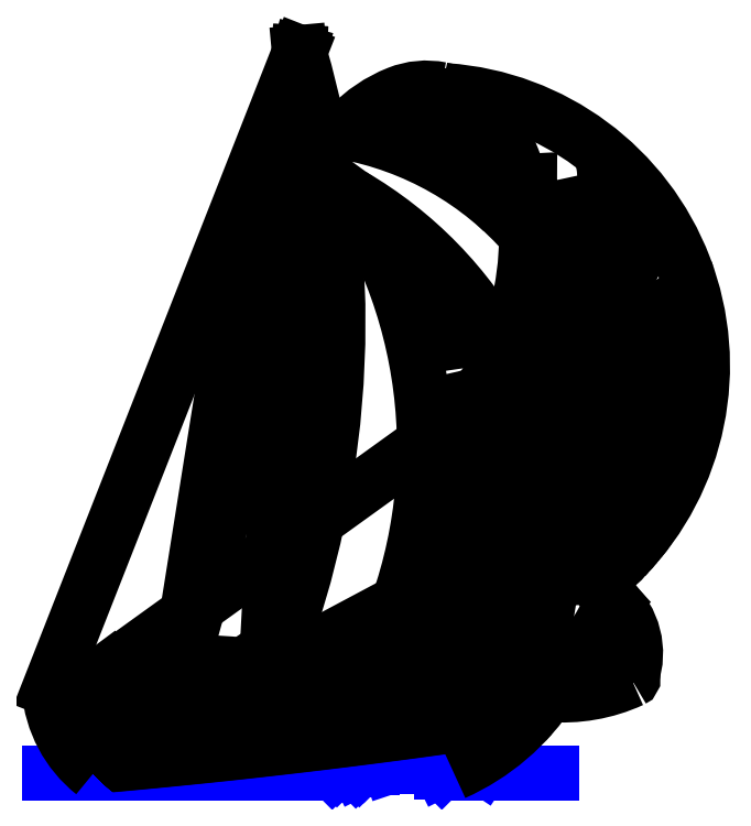
<metadata>
{"format":"dxf","ext":"dxf","renderer":"ezdxf+matplotlib","layout":"modelspace","background":"white","min_lineweight":24,"dpi":150}
</metadata>
<code>
0
SECTION
2
ENTITIES
0
ARC
8
Ceco.net 38
10
11.27
20
16.99
30
0
40
3.277
50
63.49
51
138.9
0
LINE
8
Ceco.net 38
10
7.189
20
14.91
30
0
11
7.47
21
21.52
31
0
0
LINE
8
Ceco.net 38
10
7.47
20
21.52
30
0
11
7.115
21
14.94
31
0
0
ARC
8
Ceco.net 38
10
11.28
20
12.17
30
0
40
8.226
50
316
51
85.98
0
LWPOLYLINE
8
Ceco.net 38
90
        4
70
     0
43
0
10
8.802
20
19.14
42
-0.009726
10
8.96
20
19.32
42
-0.1072
10
10.4
20
20.29
42
-0.1446
10
11.7
20
20.41
42
-0.1446
0
LWPOLYLINE
8
Ceco.net 38
90
        8
70
     0
43
0
10
11.7
20
20.41
42
-0.1446
10
12.86
20
19.81
42
-0.1072
10
13.83
20
18.36
42
-0.0777
10
14.23
20
16.56
42
-0.06488
10
14.09
20
14.36
42
-0.06488
10
13.39
20
12.27
42
-0.0777
10
12.33
20
10.75
42
-0.0627
10
11.53
20
10.1
42
-0.1446
0
ARC
8
Ceco.net 38
10
-20.08
20
13.47
30
0
40
28.7
50
338.8
51
16.28
0
LINE
8
Ceco.net 38
10
7.47
20
21.52
30
0
11
8.114
21
14.53
31
0
0
LINE
8
Ceco.net 38
10
7.47
20
21.52
30
0
11
5.814
21
15.36
31
0
0
LINE
8
Ceco.net 38
10
7.47
20
21.52
30
0
11
4.238e-08
21
2.515
31
0
0
ARC
8
Ceco.net 38
10
8.536
20
26.47
30
0
40
15.75
50
279.6
51
285.7
0
ARC
8
Ceco.net 38
10
15.81
20
-13.34
30
0
40
26.49
50
95.42
51
100.7
0
ARC
8
Ceco.net 38
10
9.139
20
32.06
30
0
40
18.11
50
274.4
51
280.6
0
ARC
8
Ceco.net 38
10
12.98
20
-6.124
30
0
40
21.33
50
93.49
51
97.56
0
ARC
8
Ceco.net 38
10
9.43
20
-32.64
30
0
40
42.04
50
82.68
51
87.59
0
ARC
8
Ceco.net 38
10
6.899
20
-20.14
30
0
40
28.86
50
76.21
51
81.54
0
ARC
8
Ceco.net 38
10
15.25
20
20.53
30
0
40
13.86
50
252.2
51
260.3
0
ARC
8
Ceco.net 38
10
14.66
20
16.11
30
0
40
10.99
50
248.7
51
271.3
0
ARC
8
Ceco.net 38
10
11.04
20
14.82
30
0
40
4.872
50
59.8
51
117.3
0
ARC
8
Ceco.net 38
10
9.654
20
11.53
30
0
40
7.667
50
55.42
51
96.38
0
ARC
8
Ceco.net 38
10
11.19
20
15.99
30
0
40
3.961
50
58.59
51
127.1
0
ARC
8
Ceco.net 38
10
10.5
20
13.54
30
0
40
5.856
50
55.36
51
106.8
0
ARC
8
Ceco.net 38
10
8.661
20
10.98
30
0
40
8.163
50
47.4
51
89.01
0
ARC
8
Ceco.net 38
10
7.109
20
9.833
30
0
40
9.464
50
41.03
51
79.69
0
ARC
8
Ceco.net 38
10
-17.26
20
206.6
30
0
40
207.4
50
275.1
51
278.7
0
ARC
8
Ceco.net 38
10
-0.08139
20
124.5
30
0
40
123.5
50
270.3
51
276.8
0
ARC
8
Ceco.net 38
10
2.966
20
6.827
30
0
40
12.06
50
28.68
51
59.8
0
ARC
8
Ceco.net 38
10
15.7
20
14.61
30
0
40
12.27
50
241.8
51
261.5
0
ARC
8
Ceco.net 38
10
-2.967
20
9.714
30
0
40
14.17
50
335.3
51
32.14
0
LINE
8
Ceco.net 38
10
12.21
20
6.053
30
0
11
6.686
21
3.111
31
0
0
LINE
8
Ceco.net 38
10
0.9538
20
2.483
30
0
11
11.53
21
10.1
31
0
0
LINE
8
Ceco.net 38
10
11.47
20
0.4216
30
0
11
11.4
21
0.4919
31
0
0
ARC
8
Ceco.net 38
10
7.5
20
211.9
30
0
40
209.9
50
268
51
272
0
ARC
8
Ceco.net 38
10
7.5
20
211.9
30
0
40
209.7
50
268
51
272
0
ARC
8
Ceco.net 38
10
7.5
20
211.9
30
0
40
209.5
50
267.9
51
272.1
0
LINE
8
Ceco.net 38
10
7.113
20
14.89
30
0
11
6.479
21
3.144
31
0
0
ARC
8
Ceco.net 38
10
-28.66
20
13.33
30
0
40
36.8
50
343.9
51
1.862
0
LINE
8
Ceco.net 38
10
7.187
20
14.86
30
0
11
3.77
21
2.564
31
0
0
LINE
8
Ceco.net 38
10
5.814
20
15.36
30
0
11
3.746
21
2.414
31
0
0
LINE
8
Ceco.net 38
10
6.686
20
3.111
30
0
11
7.187
21
14.86
31
0
0
ARC
8
Ceco.net 38
10
2.094
20
-203
30
0
40
204.4
50
89.51
51
90.51
0
ARC
8
Ceco.net 38
10
1.026
20
408.7
30
0
40
407.1
50
269.9
51
270.3
0
LINE
8
Ceco.net 38
10
1.802
20
3.113
30
0
11
0.9538
21
2.483
31
0
0
LINE
8
Ceco.net 38
10
4.238e-08
20
0.01461
30
0
11
8.265
21
0.01461
31
0
0
ARC
8
Ceco.net 38
10
3.536
20
2.792
30
0
40
3.547
50
184.5
51
231.5
0
ARC
8
Ceco.net 38
10
5.508
20
3.076
30
0
40
0.03
50
303.8
51
86.62
0
ARC
8
Ceco.net 38
10
5.688
20
3.063
30
0
40
0.03
50
85.58
51
123.8
0
ARC
8
Ceco.net 38
10
5.033
20
2.625
30
0
40
0.03
50
123.8
51
269.3
0
ARC
8
Ceco.net 38
10
4.839
20
2.627
30
0
40
0.03
50
269.3
51
303.8
0
ARC
8
Ceco.net 38
10
2.094
20
2.68
30
0
40
0.03
50
106.6
51
268.5
0
ARC
8
Ceco.net 38
10
7.976
20
2.611
30
0
40
0.03
50
270.1
51
72.06
0
ARC
8
Ceco.net 38
10
7.5
20
211.9
30
0
40
209.3
50
268.5
51
269.3
0
ARC
8
Ceco.net 38
10
4.924
20
-6.817
30
0
40
9.939
50
72.06
51
85.58
0
ARC
8
Ceco.net 38
10
7.5
20
211.9
30
0
40
209.3
50
269.3
51
270.1
0
ARC
8
Ceco.net 38
10
4.924
20
-6.817
30
0
40
9.939
50
86.62
51
106.6
0
LINE
8
Ceco.net 38
10
5.525
20
3.051
30
0
11
4.855
21
2.602
31
0
0
LINE
8
Ceco.net 38
10
5.671
20
3.088
30
0
11
5.016
21
2.65
31
0
0
LINE
8
Ceco.net 38
10
3.845
20
1.424
30
0
11
4.522
21
1.04
31
0
0
LINE
8
Ceco.net 38
10
6.165
20
2.035
30
0
11
3.425
21
1.662
31
0
0
LINE
8
Ceco.net 38
10
8.63
20
2.033
30
0
11
4.522
21
1.04
31
0
0
LINE
8
Ceco.net 38
10
6.686
20
3.111
30
0
11
9.908
21
3.794
31
0
0
LINE
8
Ceco.net 38
10
9.645
20
0.1757
30
0
11
9.575
21
0.1757
31
0
0
LINE
8
Ceco.net 38
10
9.645
20
0.2108
30
0
11
9.645
21
0.1757
31
0
0
LINE
8
Ceco.net 38
10
9.68
20
0.2108
30
0
11
9.645
21
0.2108
31
0
0
LINE
8
Ceco.net 38
10
9.68
20
0.2459
30
0
11
9.68
21
0.2108
31
0
0
LINE
8
Ceco.net 38
10
9.751
20
0.2459
30
0
11
9.68
21
0.2459
31
0
0
LINE
8
Ceco.net 38
10
9.751
20
0.2811
30
0
11
9.751
21
0.2459
31
0
0
LINE
8
Ceco.net 38
10
9.856
20
0.2811
30
0
11
9.751
21
0.2811
31
0
0
LINE
8
Ceco.net 38
10
9.856
20
0.3162
30
0
11
9.856
21
0.2811
31
0
0
LINE
8
Ceco.net 38
10
9.891
20
0.3162
30
0
11
9.856
21
0.3162
31
0
0
LINE
8
Ceco.net 38
10
8.449
20
0.03513
30
0
11
8.309
21
0.03513
31
0
0
LINE
8
Ceco.net 38
10
8.449
20
0.07027
30
0
11
8.449
21
0.03513
31
0
0
LINE
8
Ceco.net 38
10
8.485
20
0.1054
30
0
11
8.449
21
0.07027
31
0
0
LINE
8
Ceco.net 38
10
8.555
20
0.1054
30
0
11
8.485
21
0.1054
31
0
0
LINE
8
Ceco.net 38
10
8.555
20
0.1405
30
0
11
8.555
21
0.1054
31
0
0
LINE
8
Ceco.net 38
10
8.59
20
0.1405
30
0
11
8.555
21
0.1405
31
0
0
LINE
8
Ceco.net 38
10
8.625
20
0.1757
30
0
11
8.59
21
0.1405
31
0
0
LINE
8
Ceco.net 38
10
8.625
20
0.2459
30
0
11
8.625
21
0.1757
31
0
0
LINE
8
Ceco.net 38
10
8.731
20
0.2459
30
0
11
8.625
21
0.2459
31
0
0
LINE
8
Ceco.net 38
10
8.731
20
0.2811
30
0
11
8.731
21
0.2459
31
0
0
LINE
8
Ceco.net 38
10
8.766
20
0.3162
30
0
11
8.731
21
0.2811
31
0
0
LINE
8
Ceco.net 38
10
8.766
20
0.3865
30
0
11
8.766
21
0.3162
31
0
0
LINE
8
Ceco.net 38
10
8.801
20
0.4216
30
0
11
8.766
21
0.3865
31
0
0
LINE
8
Ceco.net 38
10
9.434
20
0.4216
30
0
11
8.801
21
0.4216
31
0
0
LINE
8
Ceco.net 38
10
9.434
20
0.3162
30
0
11
9.434
21
0.4216
31
0
0
LINE
8
Ceco.net 38
10
9.399
20
0.2811
30
0
11
9.434
21
0.3162
31
0
0
LINE
8
Ceco.net 38
10
9.364
20
0.2459
30
0
11
9.399
21
0.2811
31
0
0
LINE
8
Ceco.net 38
10
9.329
20
0.2459
30
0
11
9.364
21
0.2459
31
0
0
LINE
8
Ceco.net 38
10
9.329
20
0.2108
30
0
11
9.329
21
0.2459
31
0
0
LINE
8
Ceco.net 38
10
9.293
20
0.2108
30
0
11
9.329
21
0.2108
31
0
0
LINE
8
Ceco.net 38
10
9.293
20
0.1757
30
0
11
9.293
21
0.2108
31
0
0
LINE
8
Ceco.net 38
10
9.258
20
0.1405
30
0
11
9.293
21
0.1757
31
0
0
LINE
8
Ceco.net 38
10
9.188
20
0.1054
30
0
11
9.258
21
0.1405
31
0
0
LINE
8
Ceco.net 38
10
9.153
20
0.1054
30
0
11
9.188
21
0.1054
31
0
0
LINE
8
Ceco.net 38
10
9.188
20
0.1405
30
0
11
9.153
21
0.1054
31
0
0
LINE
8
Ceco.net 38
10
9.293
20
0.1757
30
0
11
9.188
21
0.1405
31
0
0
LINE
8
Ceco.net 38
10
9.575
20
0.1757
30
0
11
9.293
21
0.1757
31
0
0
LINE
8
Ceco.net 38
10
9.926
20
0.3513
30
0
11
9.891
21
0.3513
31
0
0
LINE
8
Ceco.net 38
10
9.926
20
0.3162
30
0
11
9.926
21
0.3513
31
0
0
LINE
8
Ceco.net 38
10
10.03
20
0.3162
30
0
11
9.926
21
0.3162
31
0
0
LINE
8
Ceco.net 38
10
10.03
20
0.2108
30
0
11
10.03
21
0.3162
31
0
0
LINE
8
Ceco.net 38
10
10.17
20
0.2108
30
0
11
10.03
21
0.2108
31
0
0
LINE
8
Ceco.net 38
10
10.28
20
0.2459
30
0
11
10.17
21
0.2108
31
0
0
LINE
8
Ceco.net 38
10
10.56
20
0.2459
30
0
11
10.28
21
0.2459
31
0
0
LINE
8
Ceco.net 38
10
10.59
20
0.2811
30
0
11
10.56
21
0.2811
31
0
0
LINE
8
Ceco.net 38
10
10.59
20
0.3162
30
0
11
10.59
21
0.2811
31
0
0
LINE
8
Ceco.net 38
10
10.63
20
0.3162
30
0
11
10.59
21
0.3162
31
0
0
LINE
8
Ceco.net 38
10
10.63
20
0.3513
30
0
11
10.63
21
0.3162
31
0
0
LINE
8
Ceco.net 38
10
10.84
20
0.3513
30
0
11
10.63
21
0.3513
31
0
0
LINE
8
Ceco.net 38
10
10.84
20
0.3865
30
0
11
10.84
21
0.3513
31
0
0
LINE
8
Ceco.net 38
10
10.88
20
0.3865
30
0
11
10.84
21
0.3865
31
0
0
LINE
8
Ceco.net 38
10
10.88
20
0.4216
30
0
11
10.88
21
0.3865
31
0
0
LINE
8
Ceco.net 38
10
10.91
20
0.4216
30
0
11
10.88
21
0.4216
31
0
0
LINE
8
Ceco.net 38
10
10.91
20
0.4919
30
0
11
10.91
21
0.4216
31
0
0
LINE
8
Ceco.net 38
10
10.95
20
0.4919
30
0
11
10.91
21
0.4919
31
0
0
LINE
8
Ceco.net 38
10
10.98
20
0.527
30
0
11
10.95
21
0.4919
31
0
0
LINE
8
Ceco.net 38
10
11.02
20
0.5621
30
0
11
10.98
21
0.527
31
0
0
LINE
8
Ceco.net 38
10
11.05
20
0.5621
30
0
11
11.02
21
0.5621
31
0
0
LINE
8
Ceco.net 38
10
11.05
20
0.6324
30
0
11
11.05
21
0.5621
31
0
0
LINE
8
Ceco.net 38
10
11.09
20
0.6324
30
0
11
11.05
21
0.6324
31
0
0
LINE
8
Ceco.net 38
10
11.09
20
0.6675
30
0
11
11.09
21
0.6324
31
0
0
LINE
8
Ceco.net 38
10
11.16
20
0.6675
30
0
11
11.09
21
0.6675
31
0
0
LINE
8
Ceco.net 38
10
11.19
20
0.6324
30
0
11
11.16
21
0.6675
31
0
0
LINE
8
Ceco.net 38
10
11.26
20
0.5973
30
0
11
11.19
21
0.6324
31
0
0
LINE
8
Ceco.net 38
10
11.4
20
0.4919
30
0
11
11.26
21
0.5973
31
0
0
ARC
8
Ceco.net 38
10
1.91
20
2.655
30
0
40
0.05
50
107.6
51
268.5
0
ARC
8
Ceco.net 38
10
8.16
20
2.581
30
0
40
0.05
50
270.2
51
74.56
0
ARC
8
Ceco.net 38
10
7.5
20
211.9
30
0
40
209.4
50
268.5
51
270.2
0
ARC
8
Ceco.net 38
10
4.924
20
-6.817
30
0
40
9.989
50
71.02
51
107.6
0
ARC
8
Ceco.net 38
10
4.237
20
-11.62
30
0
40
14.93
50
69.74
51
99.38
0
LINE
8
Ceco.net 38
10
7.187
20
14.86
30
0
11
8.114
21
14.53
31
0
0
LINE
8
Ceco.net 38
10
7.189
20
14.91
30
0
11
8.109
21
14.58
31
0
0
LINE
8
Ceco.net 38
10
5.831
20
15.4
30
0
11
7.115
21
14.94
31
0
0
LINE
8
Ceco.net 38
10
7.341
20
18.48
30
0
11
9.032
21
17.25
31
0
0
LINE
8
Ceco.net 38
10
7.341
20
18.48
30
0
11
8.802
21
19.14
31
0
0
LINE
8
Ceco.net 38
10
5.814
20
15.36
30
0
11
7.113
21
14.89
31
0
0
ARC
8
Ceco.net 38
10
4.476
20
16.8
30
0
40
13.24
50
305.7
51
325.8
0
ARC
8
Ceco.net 38
10
8.495
20
13.75
30
0
40
8.545
50
295.8
51
328
0
ARC
8
Ceco.net 38
10
8.404
20
15.28
30
0
40
9.982
50
292.4
51
321
0
ARC
8
Ceco.net 38
10
9.912
20
15.1
30
0
40
9.338
50
284.2
51
316.3
0
ARC
8
Ceco.net 38
10
11.13
20
14.65
30
0
40
8.661
50
277.1
51
313.1
0
ARC
8
Ceco.net 38
10
13.46
20
12.03
30
0
40
6.112
50
258.1
51
311.3
0
LINE
8
Ceco.net 38
10
12.21
20
6.053
30
0
11
15.15
21
9.475
31
0
0
LWPOLYLINE
8
Ceco.net 38
90
        5
70
     0
43
0
10
11.58
20
10.13
42
-0.0308
10
13.52
20
9.917
42
-0.05681
10
15.53
20
9.321
42
-0.0993
10
17.12
20
8.237
42
-0.196
10
17.5
20
7.309
42
-0.196
0
ARC
8
Ceco.net 38
10
16.34
20
-1.572
30
0
40
4.879
50
76.66
51
100.3
0
LINE
8
Ceco.net 38
10
16.8
20
5.16
30
0
11
16.11
21
5.914
31
0
0
ARC
8
Ceco.net 38
10
15.39
20
3.588
30
0
40
2.114
50
340.6
51
48.06
0
ARC
8
Ceco.net 38
10
12.58
20
6.66
30
0
40
4.484
50
291.5
51
340.5
0
ARC
8
Ceco.net 38
10
17.37
20
2.837
30
0
40
0.05
50
294.6
51
76.79
0
ARC
8
Ceco.net 38
10
15.33
20
7.291
30
0
40
4.949
50
265
51
294.6
0
ARC
8
Ceco.net 38
10
16.34
20
-1.572
30
0
40
4.579
50
76.79
51
117.5
0
ARC
8
Ceco.net 38
10
2.966
20
6.827
30
0
40
12.06
50
338.9
51
354.9
0
ARC
8
Ceco.net 38
10
16.06
20
7.35
30
0
40
1.44
50
296.5
51
358.4
0
ARC
8
Ceco.net 38
10
14.44
20
13.99
30
0
40
8.245
50
254.3
51
285.9
0
LINE
8
Ceco.net 38
10
12.08
20
0.01461
30
0
11
12.11
21
0.01461
31
0
0
LINE
8
Ceco.net 38
10
13.63
20
0.01461
30
0
11
15
21
0.01461
31
0
0
LINE
8
Ceco.net 38
10
13.58
20
0.03513
30
0
11
13.62
21
0.03513
31
0
0
LINE
8
Ceco.net 38
10
13.58
20
0.1054
30
0
11
13.58
21
0.03513
31
0
0
LINE
8
Ceco.net 38
10
13.55
20
0.1054
30
0
11
13.58
21
0.1054
31
0
0
LINE
8
Ceco.net 38
10
13.55
20
0.1405
30
0
11
13.55
21
0.1054
31
0
0
LINE
8
Ceco.net 38
10
13.51
20
0.1405
30
0
11
13.55
21
0.1405
31
0
0
LINE
8
Ceco.net 38
10
13.51
20
0.1757
30
0
11
13.51
21
0.1405
31
0
0
LINE
8
Ceco.net 38
10
13.48
20
0.1757
30
0
11
13.51
21
0.1757
31
0
0
LINE
8
Ceco.net 38
10
13.48
20
0.2459
30
0
11
13.48
21
0.1757
31
0
0
LINE
8
Ceco.net 38
10
13.37
20
0.2459
30
0
11
13.48
21
0.2459
31
0
0
LINE
8
Ceco.net 38
10
13.37
20
0.1757
30
0
11
13.37
21
0.2459
31
0
0
LINE
8
Ceco.net 38
10
13.34
20
0.1757
30
0
11
13.37
21
0.1757
31
0
0
LINE
8
Ceco.net 38
10
13.34
20
0.1054
30
0
11
13.34
21
0.1757
31
0
0
LINE
8
Ceco.net 38
10
12.78
20
0.1054
30
0
11
13.34
21
0.1054
31
0
0
LINE
8
Ceco.net 38
10
12.78
20
0.1405
30
0
11
12.78
21
0.1054
31
0
0
LINE
8
Ceco.net 38
10
12.74
20
0.1405
30
0
11
12.78
21
0.1405
31
0
0
LINE
8
Ceco.net 38
10
12.95
20
0.1405
30
0
11
12.74
21
0.1405
31
0
0
LINE
8
Ceco.net 38
10
12.95
20
0.1757
30
0
11
12.95
21
0.1405
31
0
0
LINE
8
Ceco.net 38
10
12.85
20
0.2459
30
0
11
12.95
21
0.1757
31
0
0
LINE
8
Ceco.net 38
10
12.78
20
0.2811
30
0
11
12.85
21
0.2459
31
0
0
LINE
8
Ceco.net 38
10
12.78
20
0.3162
30
0
11
12.78
21
0.2811
31
0
0
LINE
8
Ceco.net 38
10
12.11
20
7.713e-09
30
0
11
12.14
21
7.713e-09
31
0
0
LINE
8
Ceco.net 38
10
12.11
20
0.03513
30
0
11
12.11
21
7.713e-09
31
0
0
LINE
8
Ceco.net 38
10
12.04
20
0.03513
30
0
11
12.11
21
0.03513
31
0
0
LINE
8
Ceco.net 38
10
12.04
20
0.07027
30
0
11
12.04
21
0.03513
31
0
0
LINE
8
Ceco.net 38
10
11.9
20
0.07027
30
0
11
12.04
21
0.07027
31
0
0
LINE
8
Ceco.net 38
10
11.9
20
0.03513
30
0
11
11.9
21
0.07027
31
0
0
LINE
8
Ceco.net 38
10
11.72
20
0.03513
30
0
11
11.9
21
0.03513
31
0
0
LINE
8
Ceco.net 38
10
11.72
20
0.07027
30
0
11
11.72
21
0.03513
31
0
0
LINE
8
Ceco.net 38
10
11.68
20
0.1054
30
0
11
11.72
21
0.07027
31
0
0
LINE
8
Ceco.net 38
10
11.65
20
0.1757
30
0
11
11.68
21
0.1054
31
0
0
LINE
8
Ceco.net 38
10
11.61
20
0.2108
30
0
11
11.65
21
0.1757
31
0
0
LINE
8
Ceco.net 38
10
11.58
20
0.2459
30
0
11
11.61
21
0.2108
31
0
0
LINE
8
Ceco.net 38
10
11.54
20
0.2459
30
0
11
11.58
21
0.2459
31
0
0
LINE
8
Ceco.net 38
10
11.54
20
0.3162
30
0
11
11.47
21
0.4216
31
0
0
LINE
8
Ceco.net 38
10
11.54
20
0.2459
30
0
11
11.54
21
0.3162
31
0
0
ARC
8
Ceco.net 38
10
9.344
20
6.167
30
0
40
6.732
50
294
51
327.1
0
ARC
8
Ceco.net 38
10
15.09
20
13.54
30
0
40
4.169
50
18.8
51
20.7
0
ARC
8
Ceco.net 38
10
15.09
20
13.54
30
0
40
4.169
50
46.41
51
73.05
0
ARC
8
Ceco.net 38
10
13.72
20
3.917
30
0
40
6.563
50
42.52
51
109.5
0
ARC
8
Ceco.net 38
10
14.84
20
4.142
30
0
40
6.79
50
51.74
51
117.8
0
ARC
8
Ceco.net 38
10
16.68
20
0.1968
30
0
40
11.14
50
75.76
51
116.7
0
ARC
8
Ceco.net 38
10
24.69
20
-18.32
30
0
40
31.3
50
99.56
51
114.6
0
ARC
8
Ceco.net 38
10
0.3656
20
38.27
30
0
40
30.31
50
291.9
51
308.3
0
ARC
8
Ceco.net 38
10
8.743
20
19.32
30
0
40
9.628
50
287.4
51
343.4
0
ARC
8
Ceco.net 38
10
9.607
20
16.59
30
0
40
6.769
50
286.5
51
7.973
0
ARC
8
Ceco.net 38
10
8.486
20
16.23
30
0
40
6.839
50
296.5
51
12.55
0
ARC
8
Ceco.net 38
10
15.09
20
13.54
30
0
40
4.169
50
89.07
51
104.2
0
HATCH
8
Ceco.net 38
10
0
20
0
30
0
210
0
220
0
230
1
2
ANSI31
70
     0
71
     1
91
       15
92
        7
72
     1
73
     1
93
        8
10
15.16
20
17.71
42
0.066
10
14.07
20
17.59
42
-0.04362
10
14.23
20
16.56
42
-0.06488
10
14.09
20
14.36
42
-0.06488
10
13.39
20
12.27
42
-0.0777
10
12.33
20
10.75
42
-0.05914
10
11.58
20
10.13
42
-0.0001807
10
11.59
20
10.13
42
0.342
97
        4
92
        7
72
     1
73
     1
93
        5
10
17.97
20
16.56
42
0.1168
10
16.31
20
17.53
42
-0.3105
10
12.89
20
10.67
42
-0.0009548
10
13
20
10.72
42
0.005093
10
13.56
20
10.98
42
0.1916
97
        5
92
        7
72
     1
73
     1
93
        4
10
19.17
20
14.49
42
-0.05477
10
13.56
20
10.98
42
-0.007675
10
13.3
20
10.84
42
-0.05147
10
19.49
20
12.55
42
0.06017
97
        4
92
        7
72
     1
73
     1
93
        4
10
19.42
20
10.99
42
0.1432
10
13.17
20
10.77
42
-0.005573
10
12.98
20
10.67
42
-0.241
10
19.05
20
9.474
42
0.04759
97
        4
92
        7
72
     1
73
     1
93
        9
10
18.56
20
8.353
42
0.2856
10
11.88
20
10.22
42
-0.005827
10
11.67
20
10.15
42
-0.001685
10
11.63
20
10.13
42
-0.03008
10
13.52
20
9.917
42
-0.05681
10
15.53
20
9.321
42
-0.0993
10
17.12
20
8.237
42
-0.196
10
17.5
20
7.309
42
-0.1624
10
17.19
20
6.453
42
0.07158
97
        6
92
        7
72
     1
73
     1
93
        3
10
9.032
20
17.25
42
-0.04427
10
10.17
20
15.02
42
-0.01775
10
11.68
20
15.17
42
0.07016
97
        3
92
        7
72
     1
73
     1
93
        4
10
12.46
20
14.26
42
-0.02683
10
10.54
20
14.01
42
-0.02417
10
10.89
20
12.69
42
-0.0231
10
13.31
20
13.03
42
0.03105
97
        4
92
        7
72
     1
73
     1
93
        5
10
12.33
20
10.75
42
0.03062
10
12.8
20
11.31
42
-0.02691
10
11.15
20
10.94
42
-0.01896
10
11.2
20
9.865
42
0
10
11.53
20
10.1
42
0.0627
97
        4
92
        7
72
     1
73
     1
93
        7
10
13.52
20
9.917
42
0.03008
10
11.63
20
10.13
42
-0.003658
10
11.53
20
10.1
42
0
10
11.2
20
9.865
42
-0.00897
10
11.2
20
9.357
42
-0.02141
10
14.78
20
9.052
42
0
10
15.15
20
9.475
42
0.04557
97
        6
92
        7
72
     1
73
     1
93
        4
10
11.14
20
8.401
42
-0.01906
10
11
20
7.33
42
0.03536
10
12.9
20
6.863
42
0
10
13.78
20
7.883
42
0.02329
97
        4
92
        7
72
     1
73
     1
93
        6
10
14.91
20
5.125
42
-0.08124
10
11.39
20
5.619
42
0
10
10.43
20
5.108
42
-0.02499
10
9.908
20
3.794
42
0.0859
10
13.88
20
2.478
42
0.0004041
10
14.22
20
2.488
42
0.05666
97
        6
92
        7
72
     1
73
     1
93
        3
10
10.67
20
5.872
42
-0.01411
10
10.43
20
5.108
42
0
10
11.39
20
5.619
42
-0.01738
97
        3
92
        7
72
     1
73
     1
93
        3
10
16.8
20
5.16
42
-0.1334
10
15.46
20
3.228
42
-0.1037
10
17.46
20
3.175
42
0.2647
97
        3
92
        7
72
     1
73
     1
93
        7
10
8.63
20
2.033
42
-0.002937
10
6.165
20
2.035
42
0
10
3.425
20
1.662
42
-0.001995
10
0.1761
20
1.656
42
0.0175
10
0.2638
20
1.423
42
-0.00438
10
3.845
20
1.424
42
0
10
4.522
20
1.04
42
0
97
        7
92
        7
72
     1
73
     1
93
        4
10
14.28
20
1.592
42
0.01113
10
14.48
20
1.816
42
-0.02838
10
0.5012
20
0.956
42
0.0891
10
1.33
20
0.01461
42
0.01573
97
        4
75
     0
76
     1
52
0
41
0.1
77
     0
78
     1
53
45
43
0
44
0
45
-0.008839
46
0.008839
79
     0
47
0.0418
98
       15
10
14.78
20
15.62
10
17.38
20
15.62
10
18.76
20
13.32
10
18.34
20
10.65
10
17.63
20
8.348
10
10.85
20
15.71
10
11.69
20
13.32
10
11.56
20
10.65
10
12.02
20
9.686
10
11.85
20
7.889
10
11.9
20
4.336
10
10.72
20
5.673
10
16.79
20
3.959
10
4.784
20
1.409
10
3.989
20
0.6988
0
HATCH
8
Ceco.net 38
10
0
20
0
30
0
210
0
220
0
230
1
2
ANSI31
70
     0
71
     1
91
        8
92
        7
72
     1
73
     1
93
        4
10
8.802
20
19.14
42
-0.1703
10
14.25
20
16.05
42
0.01499
10
14.23
20
16.56
42
0.01828
10
14.19
20
16.99
42
0.1836
97
        3
92
        7
72
     1
73
     1
93
        3
10
8.802
20
19.14
42
-0.1807
10
14.01
20
17.84
42
0.02302
10
13.83
20
18.36
42
0.2285
97
        3
92
        7
72
     1
73
     1
93
        3
10
8.802
20
19.14
42
-0.2565
10
13.49
20
19.03
42
0.02507
10
13.26
20
19.37
42
0.3081
97
        3
92
        7
72
     1
73
     1
93
        5
10
11.7
20
20.41
42
0.1446
10
10.4
20
20.29
42
0.1072
10
8.96
20
19.32
42
0.005591
10
8.868
20
19.22
42
-0.3329
10
12.73
20
19.92
42
0.1258
97
        3
92
        7
72
     1
73
     1
93
        4
10
17.5
20
7.309
42
0.02467
10
17.5
20
7.44
42
-0.236
10
12.21
20
6.053
42
0.139
10
16.7
20
6.061
42
0.277
97
        4
92
        7
72
     1
73
     1
93
        3
10
17.04
20
8.318
42
0.02591
10
16.66
20
8.652
42
-0.1408
10
12.21
20
6.053
42
0.158
97
        3
92
        7
72
     1
73
     1
93
        3
10
16.16
20
9
42
0.02425
10
15.75
20
9.226
42
-0.1418
10
12.21
20
6.053
42
0.1255
97
        3
92
        7
72
     1
73
     1
93
        3
10
15.43
20
9.365
42
0.008148
10
15.15
20
9.475
42
0
10
12.21
20
6.053
42
0.08795
97
        3
75
     0
76
     1
52
90
41
0.5
77
     0
78
     1
53
135
43
0
44
0
45
-0.04419
46
-0.04419
79
     0
47
0.0418
98
        8
10
13.23
20
17.34
10
12.77
20
18.76
10
11.73
20
19.8
10
10.93
20
20.3
10
16.41
20
6.217
10
15.37
20
7.387
10
15.33
20
8.474
10
14.62
20
8.725
0
ENDSEC
0
EOF

</code>
